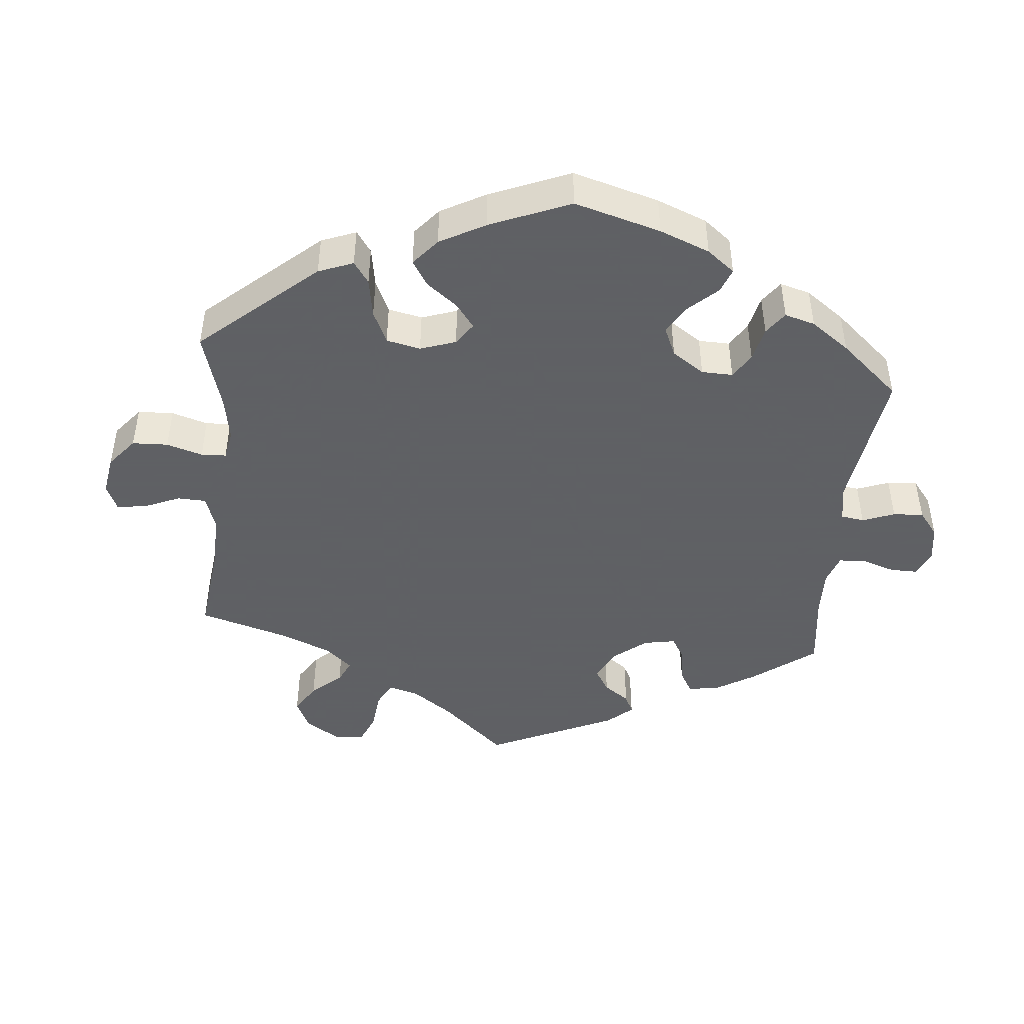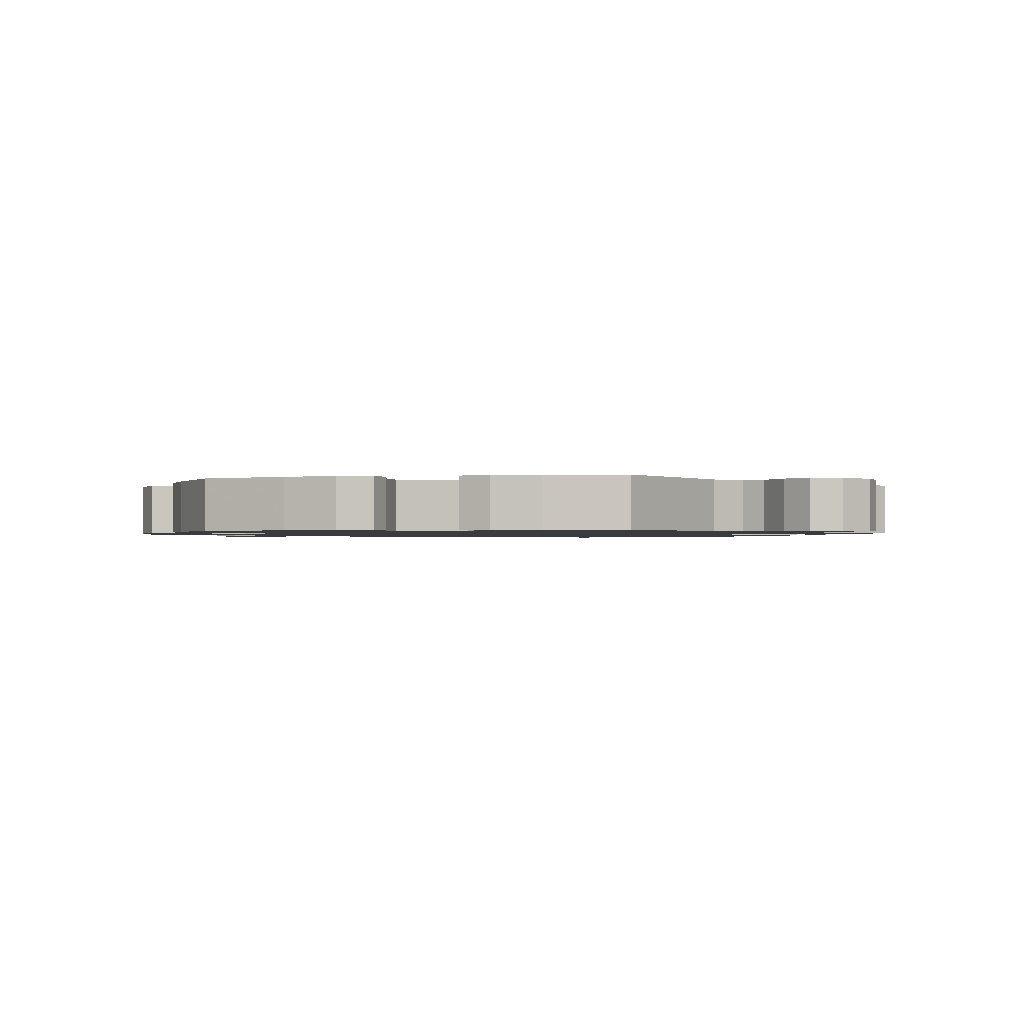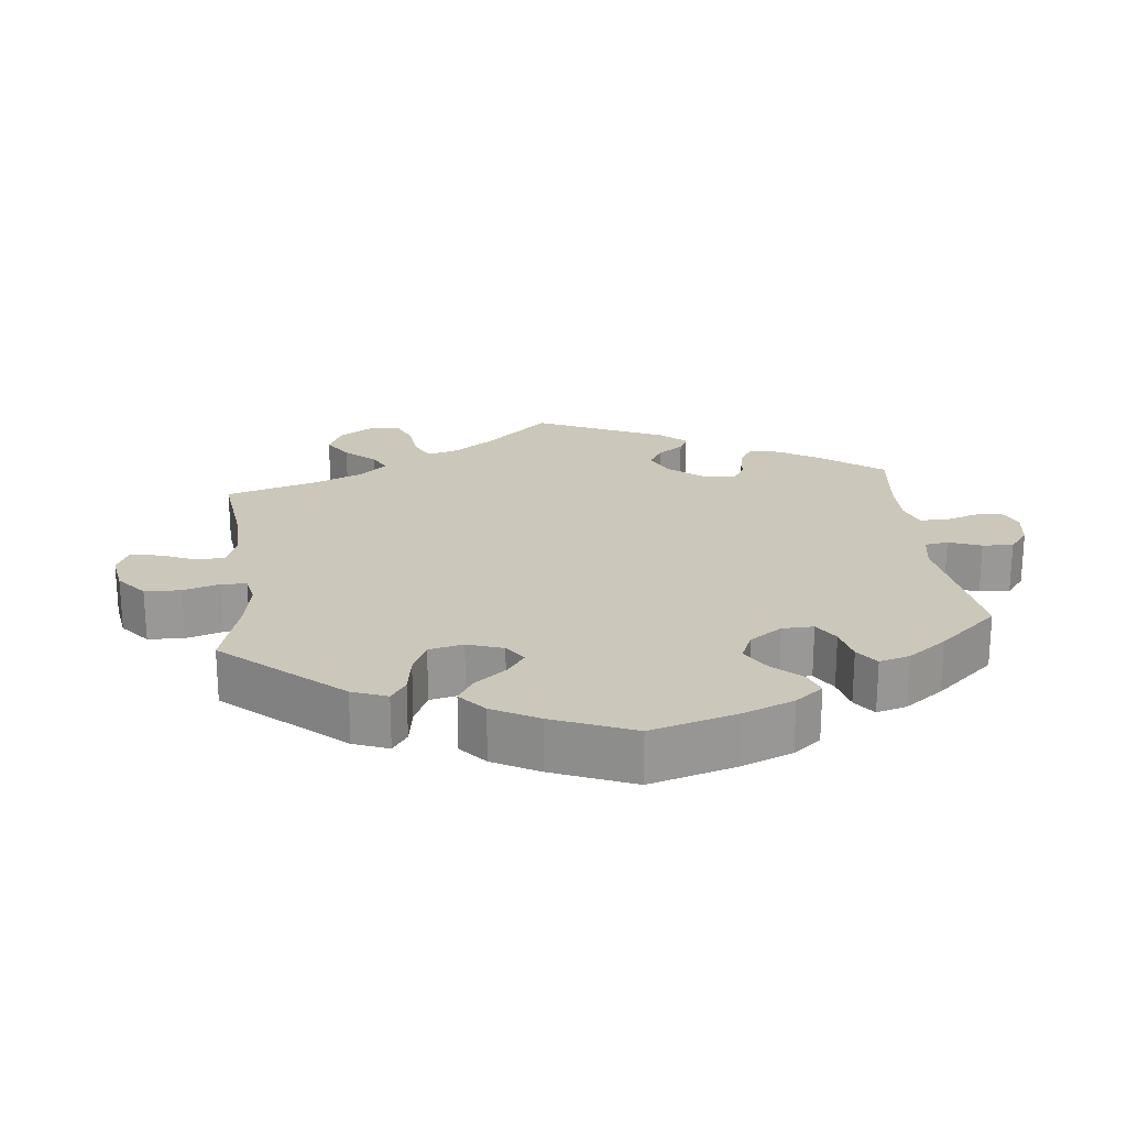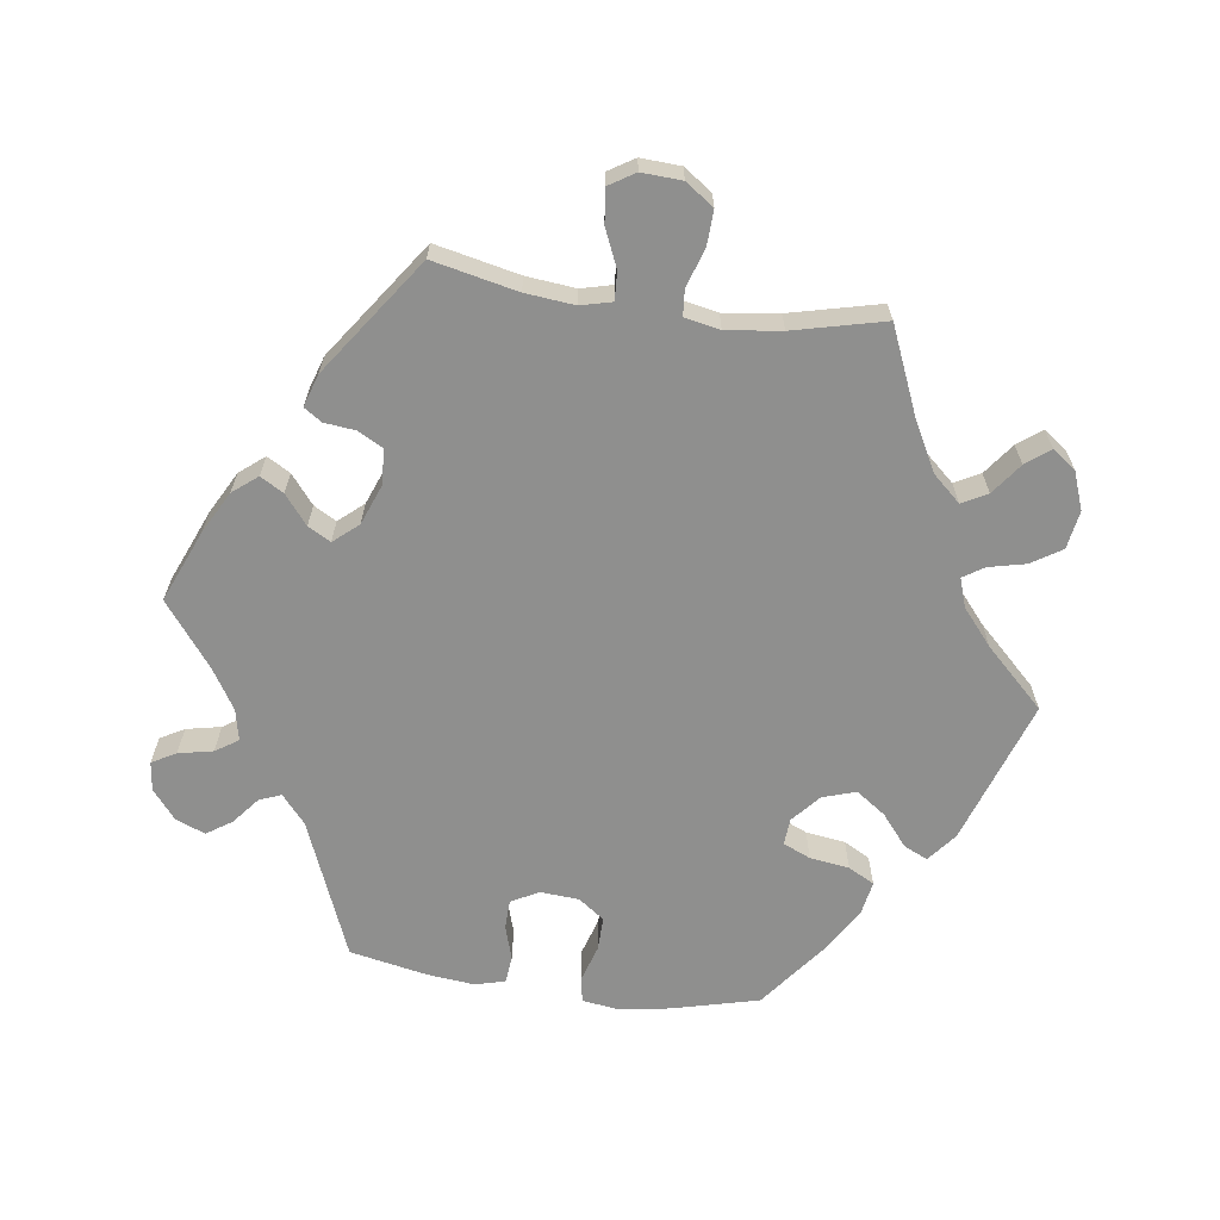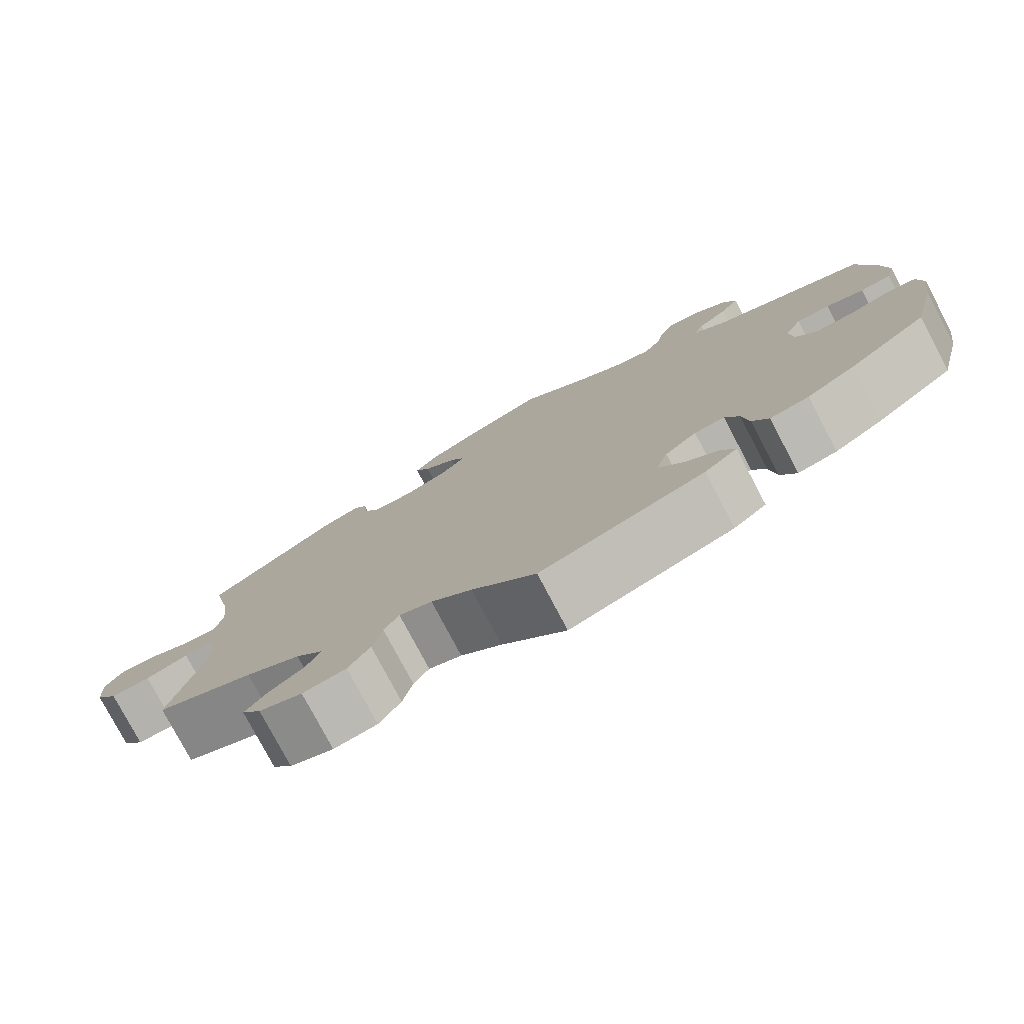
<metadata>
{"format":"obj","ext":"obj","renderer":"f3d","projection":"perspective","resolution":1024,"background":"white","views":[{"elev":-45.3,"azim":-125.4,"up":"+Y"},{"elev":-1.2,"azim":-76.4,"up":"+Y"},{"elev":21.7,"azim":-126.4,"up":"+Y"},{"elev":-65.3,"azim":82.1,"up":"+Y"},{"elev":-78.3,"azim":-152.1,"up":"+Z"}]}
</metadata>
<code>
v -0.204 0.07 -0.508
v -0.245 0.07 -0.475
v -0.229 0.07 -0.441
v -0.185 0.07 -0.405
v -0.155 0.07 -0.363
v -0.17 0.07 -0.316
v -0.21 0.07 -0.281
v -0.248 0.07 -0.278
v -0.265 0.07 -0.317
v -0.273 0.07 -0.373
v -0.293 0.07 -0.41
v -0.342 0.07 -0.401
v -0.404 0.07 -0.363
v -0.501 0.07 -0.288
v -0.532 0.07 -0.165
v -0.543 0.07 -0.09
v -0.536 0.07 -0.041
v -0.5 0.07 -0.035
v -0.448 0.07 -0.051
v -0.4 0.07 -0.052
v -0.373 0.07 -0.015
v -0.369 0.07 0.04
v -0.39 0.07 0.079
v -0.432 0.07 0.08
v -0.48 0.07 0.065
v -0.519 0.07 0.069
v -0.53 0.07 0.112
v -0.523 0.07 0.179
v -0.501 0.07 0.289
v -0.306 0.07 0.368
v -0.266 0.07 0.402
v -0.278 0.07 0.433
v -0.316 0.07 0.464
v -0.34 0.07 0.5
v -0.323 0.07 0.542
v -0.282 0.07 0.575
v -0.241 0.07 0.58
v -0.222 0.07 0.546
v -0.212 0.07 0.497
v -0.191 0.07 0.465
v -0.147 0.07 0.474
v -0.09 0.07 0.509
v 0 0.07 0.578
v 0.102 0.07 0.535
v 0.161 0.07 0.503
v 0.189 0.07 0.468
v 0.17 0.07 0.435
v 0.129 0.07 0.402
v 0.111 0.07 0.37
v 0.141 0.07 0.335
v 0.198 0.07 0.313
v 0.248 0.07 0.316
v 0.267 0.07 0.351
v 0.272 0.07 0.396
v 0.289 0.07 0.421
v 0.335 0.07 0.406
v 0.5 0.07 0.289
v 0.474 0.07 0.169
v 0.467 0.07 0.099
v 0.478 0.07 0.055
v 0.518 0.07 0.057
v 0.571 0.07 0.08
v 0.619 0.07 0.086
v 0.642 0.07 0.049
v 0.639 0.07 -0.008
v 0.611 0.07 -0.048
v 0.561 0.07 -0.046
v 0.507 0.07 -0.028
v 0.47 0.07 -0.031
v 0.46 0.07 -0.081
v 0.47 0.07 -0.159
v 0.501 0.07 -0.288
v 0.378 0.07 -0.34
v 0.309 0.07 -0.377
v 0.274 0.07 -0.416
v 0.293 0.07 -0.452
v 0.337 0.07 -0.485
v 0.363 0.07 -0.519
v 0.339 0.07 -0.552
v 0.285 0.07 -0.572
v 0.231 0.07 -0.563
v 0.204 0.07 -0.52
v 0.192 0.07 -0.468
v 0.173 0.07 -0.438
v 0.132 0.07 -0.452
v 0.081 0.07 -0.495
v 0.001 0.07 -0.578
v -0.204 0 -0.508
v -0.245 0 -0.475
v -0.229 0 -0.441
v -0.185 0 -0.405
v -0.155 0 -0.363
v -0.17 0 -0.316
v -0.21 0 -0.281
v -0.248 0 -0.278
v -0.265 0 -0.317
v -0.273 0 -0.373
v -0.293 0 -0.41
v -0.342 0 -0.401
v -0.404 0 -0.363
v -0.501 0 -0.288
v -0.532 0 -0.165
v -0.543 0 -0.09
v -0.536 0 -0.041
v -0.5 0 -0.035
v -0.448 0 -0.051
v -0.4 0 -0.052
v -0.373 0 -0.015
v -0.369 0 0.04
v -0.39 0 0.079
v -0.432 0 0.08
v -0.48 0 0.065
v -0.519 0 0.069
v -0.53 0 0.112
v -0.523 0 0.179
v -0.501 0 0.289
v -0.306 0 0.368
v -0.266 0 0.402
v -0.278 0 0.433
v -0.316 0 0.464
v -0.34 0 0.5
v -0.323 0 0.542
v -0.282 0 0.575
v -0.241 0 0.58
v -0.222 0 0.546
v -0.212 0 0.497
v -0.191 0 0.465
v -0.147 0 0.474
v -0.09 0 0.509
v 0 0 0.578
v 0.102 0 0.535
v 0.161 0 0.503
v 0.189 0 0.468
v 0.17 0 0.435
v 0.129 0 0.402
v 0.111 0 0.37
v 0.141 0 0.335
v 0.198 0 0.313
v 0.248 0 0.316
v 0.267 0 0.351
v 0.272 0 0.396
v 0.289 0 0.421
v 0.335 0 0.406
v 0.5 0 0.289
v 0.474 0 0.169
v 0.467 0 0.099
v 0.478 0 0.055
v 0.518 0 0.057
v 0.571 0 0.08
v 0.619 0 0.086
v 0.642 0 0.049
v 0.639 0 -0.008
v 0.611 0 -0.048
v 0.561 0 -0.046
v 0.507 0 -0.028
v 0.47 0 -0.031
v 0.46 0 -0.081
v 0.47 0 -0.159
v 0.501 0 -0.288
v 0.378 0 -0.34
v 0.309 0 -0.377
v 0.274 0 -0.416
v 0.293 0 -0.452
v 0.337 0 -0.485
v 0.363 0 -0.519
v 0.339 0 -0.552
v 0.285 0 -0.572
v 0.231 0 -0.563
v 0.204 0 -0.52
v 0.192 0 -0.468
v 0.173 0 -0.438
v 0.132 0 -0.452
v 0.081 0 -0.495
v 0.001 0 -0.578
f 86 87 1 2
f 85 86 2 3
f 84 85 3 4
f 80 81 82 83
f 80 83 84
f 79 80 84
f 76 77 78 79
f 75 76 79 84
f 74 75 84 4
f 71 72 73
f 70 71 73 74
f 69 70 74 4
f 65 66 67 68
f 65 68 69
f 64 65 69
f 61 62 63 64
f 60 61 64 69
f 59 60 69 4
f 55 56 57 58
f 53 54 55 58
f 52 53 58 59
f 51 52 59
f 50 51 59
f 45 46 47 48
f 45 48 49
f 42 43 44 45
f 41 42 45 49
f 40 41 49 50
f 36 37 38 39
f 36 39 40
f 35 36 40
f 32 33 34 35
f 32 35 40
f 31 32 40 50
f 27 28 29 30
f 24 25 26 27
f 23 24 27 30
f 22 23 30 31
f 16 17 18 19
f 16 19 20
f 15 16 20
f 14 15 20
f 13 14 20 21
f 9 10 11 12
f 8 9 12 13
f 59 4 5
f 59 5 6
f 50 59 6 7
f 21 22 31 50
f 8 13 21 50
f 7 8 50
f 89 88 174 173
f 90 89 173 172
f 91 90 172 171
f 170 169 168 167
f 171 170 167
f 171 167 166
f 166 165 164 163
f 171 166 163 162
f 91 171 162 161
f 160 159 158
f 161 160 158 157
f 91 161 157 156
f 155 154 153 152
f 156 155 152
f 156 152 151
f 151 150 149 148
f 156 151 148 147
f 91 156 147 146
f 145 144 143 142
f 145 142 141 140
f 146 145 140 139
f 146 139 138
f 146 138 137
f 135 134 133 132
f 136 135 132
f 132 131 130 129
f 136 132 129 128
f 137 136 128 127
f 126 125 124 123
f 127 126 123
f 127 123 122
f 122 121 120 119
f 127 122 119
f 137 127 119 118
f 117 116 115 114
f 114 113 112 111
f 117 114 111 110
f 118 117 110 109
f 106 105 104 103
f 107 106 103
f 107 103 102
f 107 102 101
f 108 107 101 100
f 99 98 97 96
f 100 99 96 95
f 92 91 146
f 93 92 146
f 94 93 146 137
f 137 118 109 108
f 137 108 100 95
f 137 95 94
f 1 88 89 2
f 2 89 90 3
f 3 90 91 4
f 4 91 92 5
f 5 92 93 6
f 6 93 94 7
f 7 94 95 8
f 8 95 96 9
f 9 96 97 10
f 10 97 98 11
f 11 98 99 12
f 12 99 100 13
f 13 100 101 14
f 14 101 102 15
f 15 102 103 16
f 16 103 104 17
f 17 104 105 18
f 18 105 106 19
f 19 106 107 20
f 20 107 108 21
f 21 108 109 22
f 22 109 110 23
f 23 110 111 24
f 24 111 112 25
f 25 112 113 26
f 26 113 114 27
f 27 114 115 28
f 28 115 116 29
f 29 116 117 30
f 30 117 118 31
f 31 118 119 32
f 32 119 120 33
f 33 120 121 34
f 34 121 122 35
f 35 122 123 36
f 36 123 124 37
f 37 124 125 38
f 38 125 126 39
f 39 126 127 40
f 40 127 128 41
f 41 128 129 42
f 42 129 130 43
f 43 130 131 44
f 44 131 132 45
f 45 132 133 46
f 46 133 134 47
f 47 134 135 48
f 48 135 136 49
f 49 136 137 50
f 50 137 138 51
f 51 138 139 52
f 52 139 140 53
f 53 140 141 54
f 54 141 142 55
f 55 142 143 56
f 56 143 144 57
f 57 144 145 58
f 58 145 146 59
f 59 146 147 60
f 60 147 148 61
f 61 148 149 62
f 62 149 150 63
f 63 150 151 64
f 64 151 152 65
f 65 152 153 66
f 66 153 154 67
f 67 154 155 68
f 68 155 156 69
f 69 156 157 70
f 70 157 158 71
f 71 158 159 72
f 72 159 160 73
f 73 160 161 74
f 74 161 162 75
f 75 162 163 76
f 76 163 164 77
f 77 164 165 78
f 78 165 166 79
f 79 166 167 80
f 80 167 168 81
f 81 168 169 82
f 82 169 170 83
f 83 170 171 84
f 84 171 172 85
f 85 172 173 86
f 86 173 174 87
f 87 174 88 1

</code>
